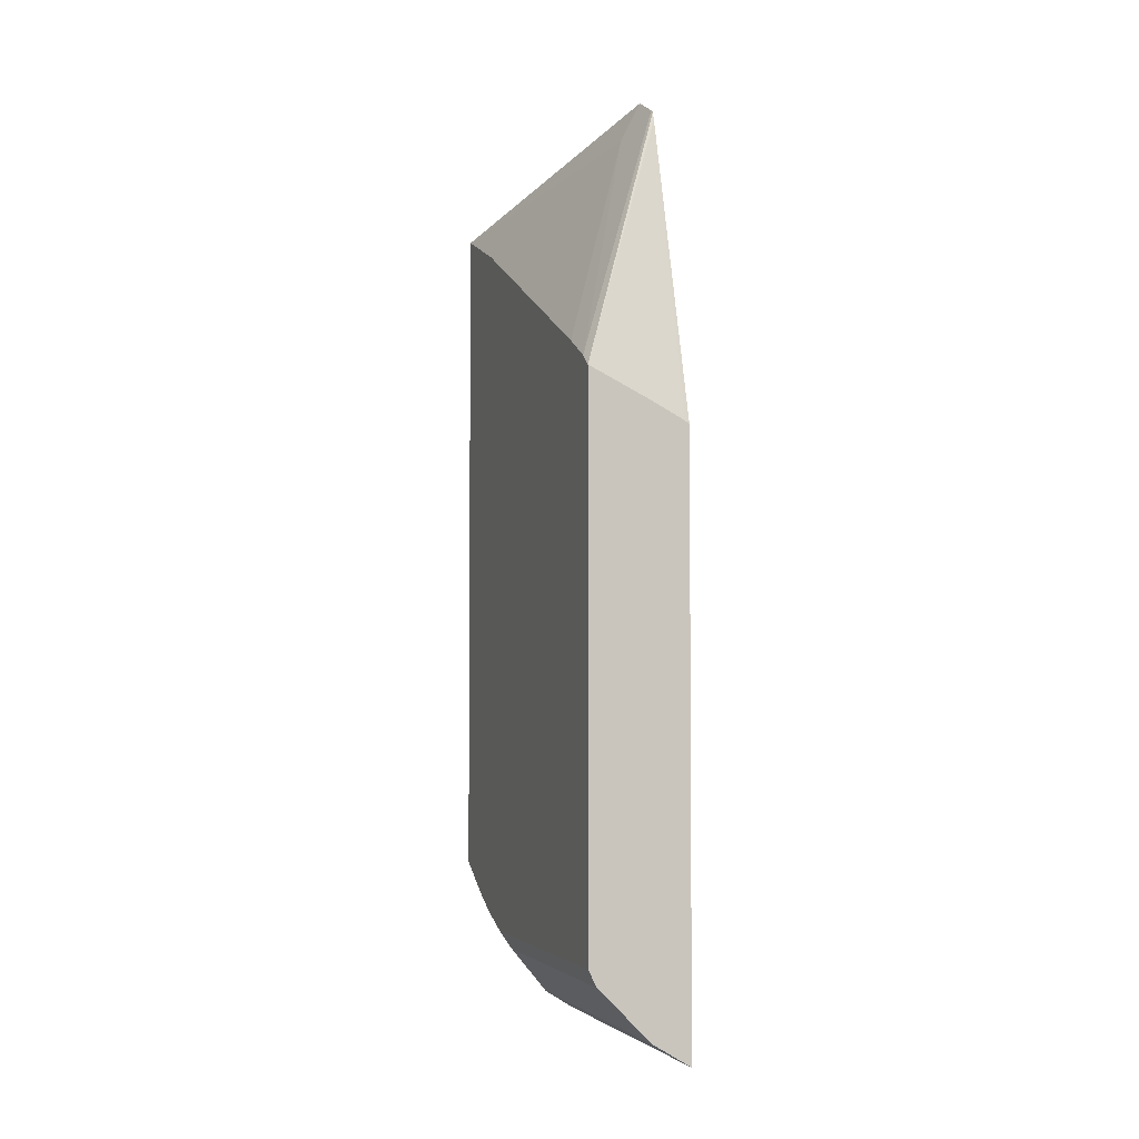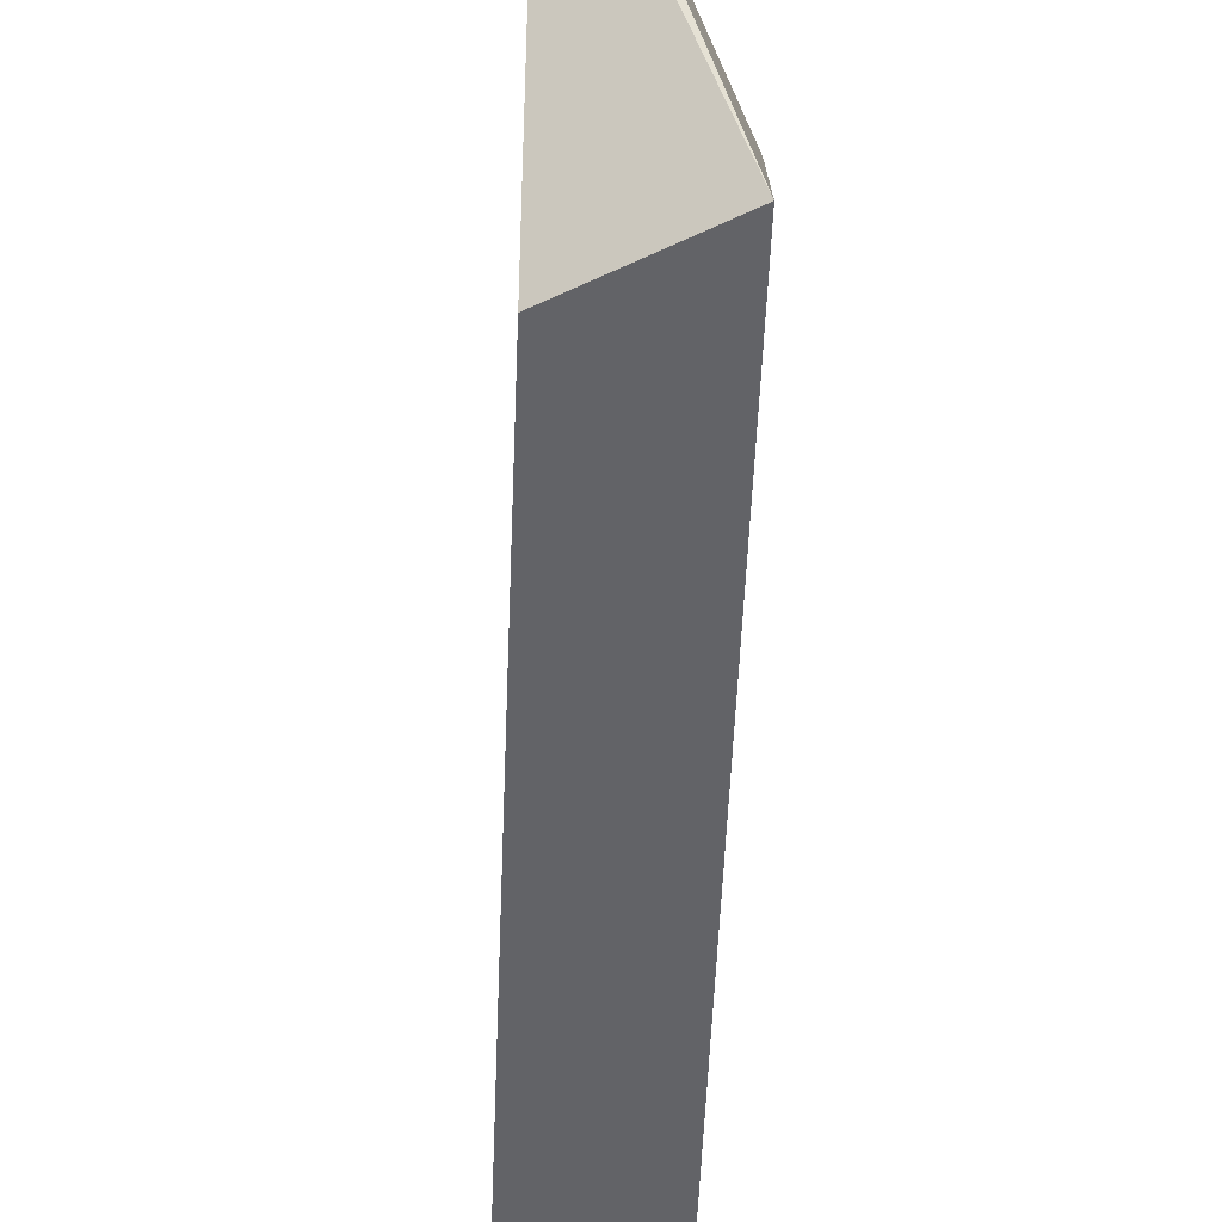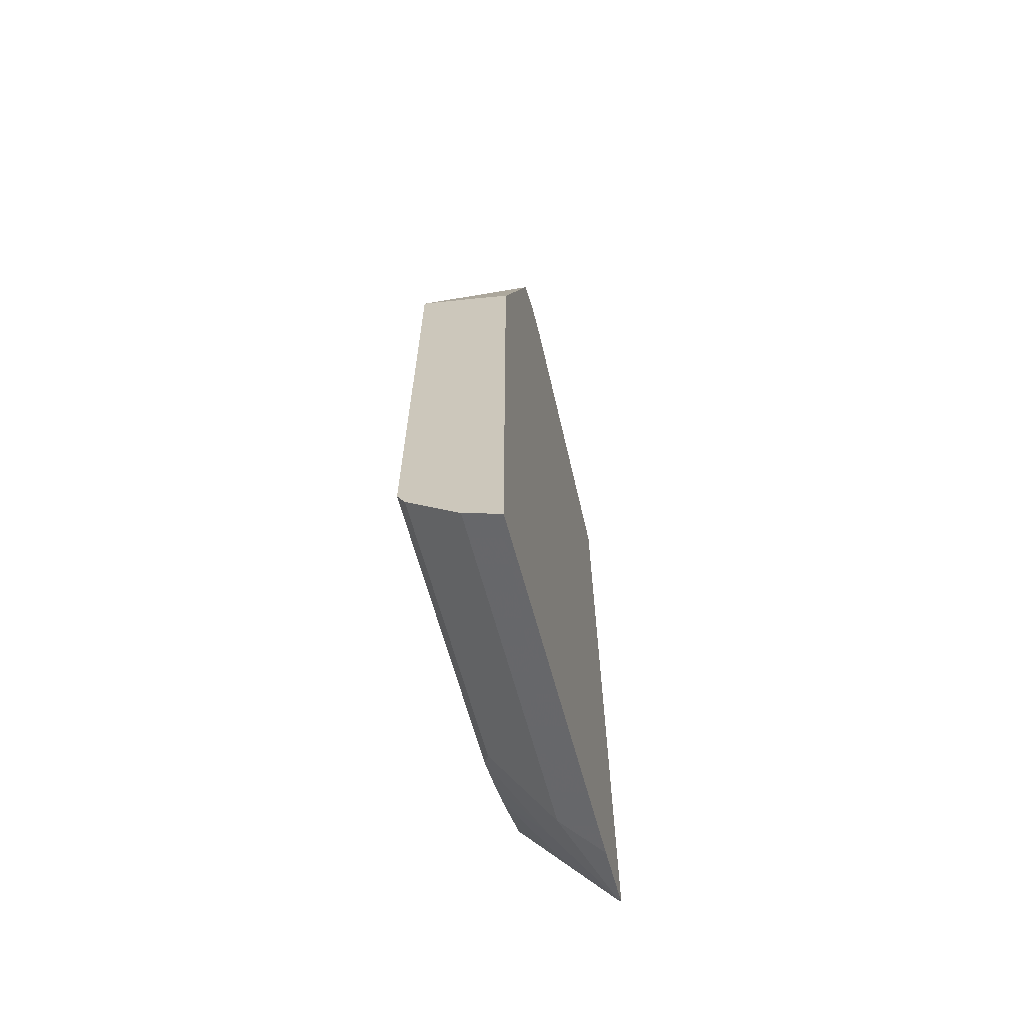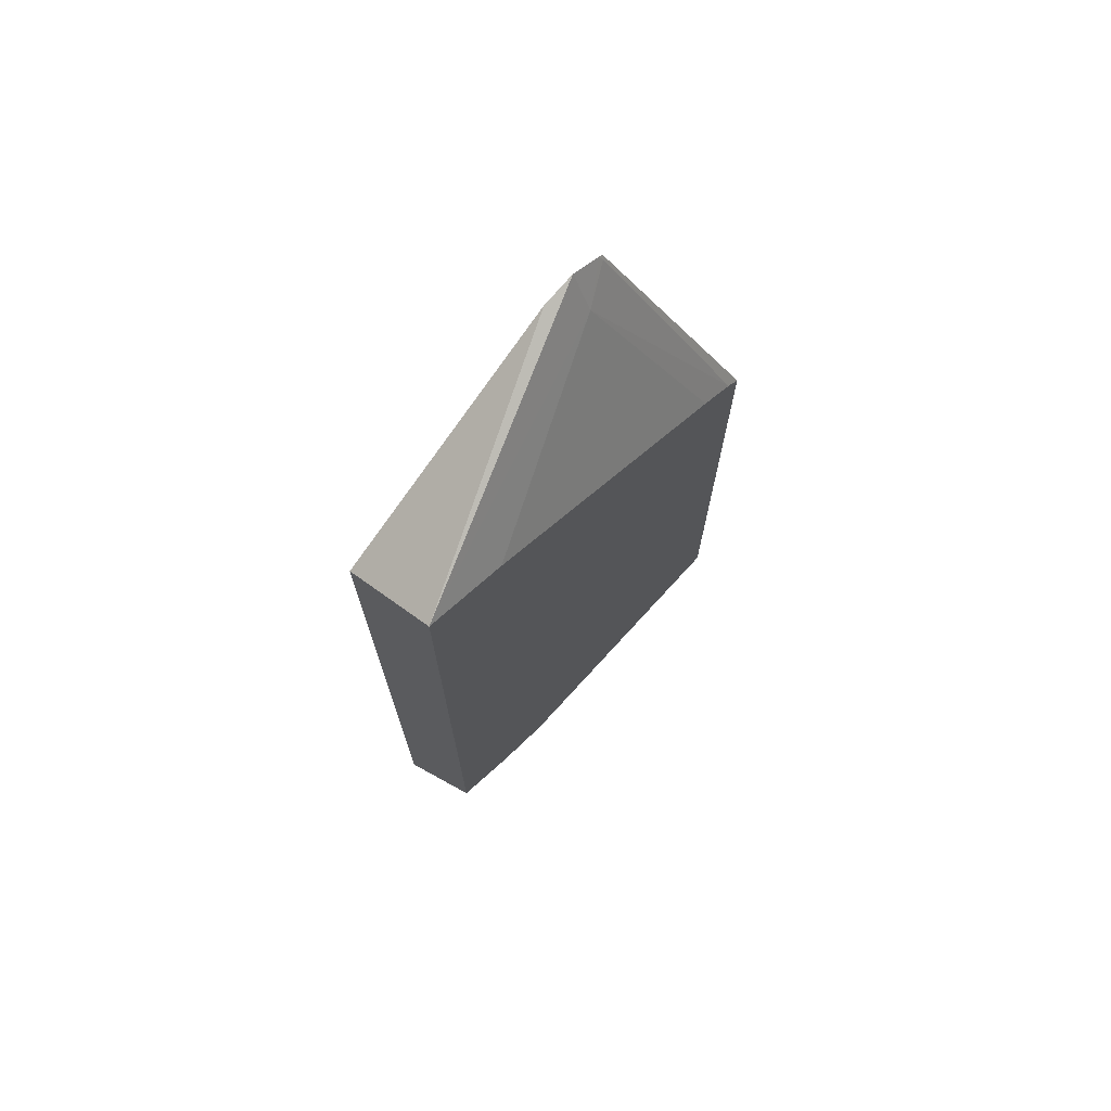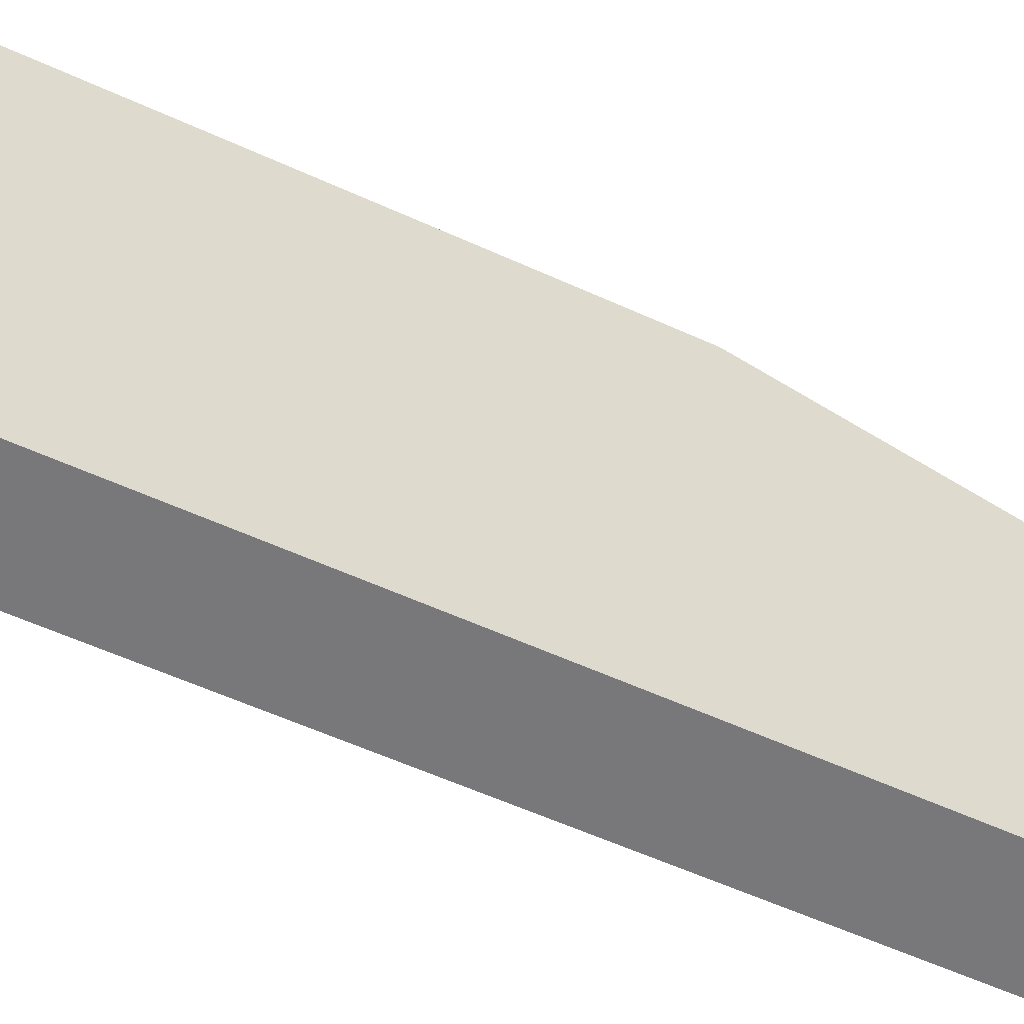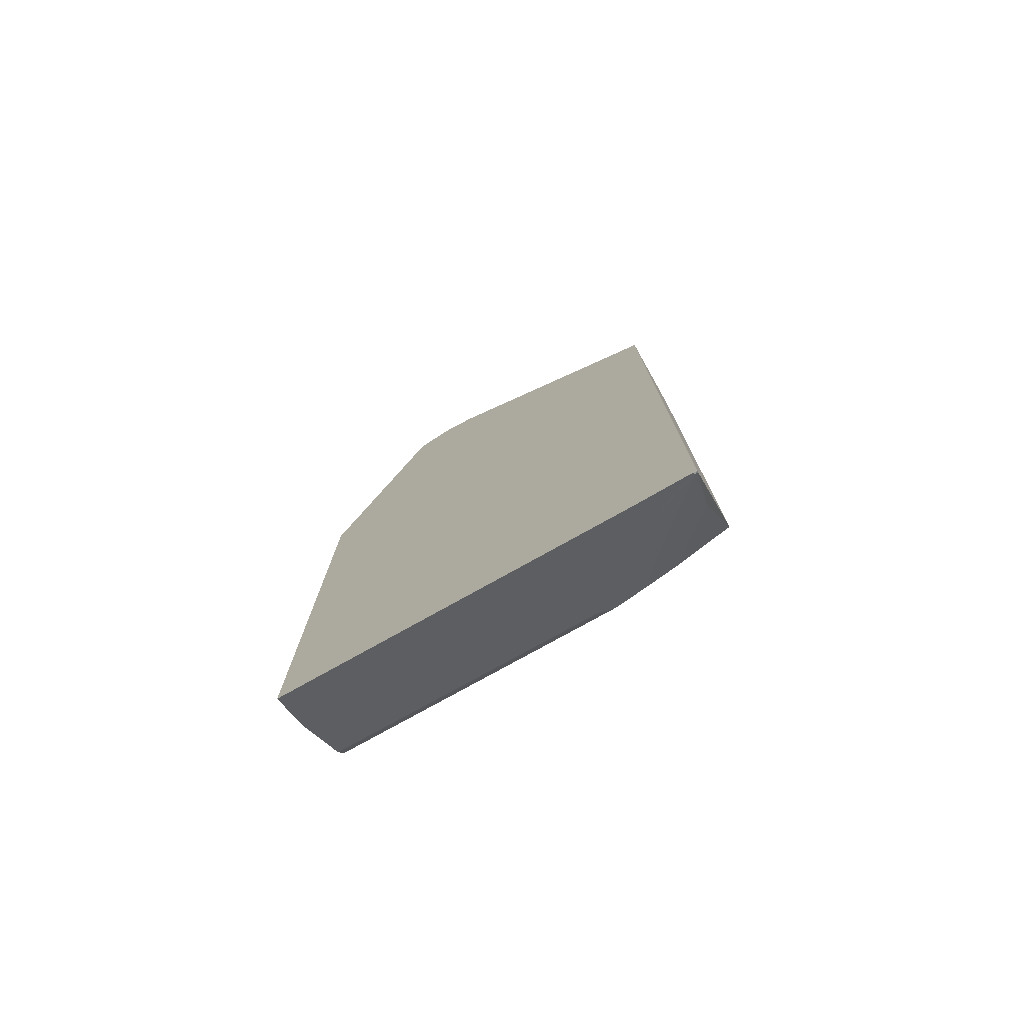
<metadata>
{"format":"obj","ext":"obj","renderer":"f3d","projection":"perspective","resolution":1024,"background":"white","views":[{"elev":-3.5,"azim":162.2,"up":"+Z"},{"elev":-51.0,"azim":-2.2,"up":"+Y"},{"elev":-65.0,"azim":-164.8,"up":"+Z"},{"elev":71.5,"azim":42.2,"up":"+Z"},{"elev":-57.5,"azim":-115.4,"up":"+Y"},{"elev":-76.7,"azim":-60.7,"up":"+Z"}]}
</metadata>
<code>
v 0.7078 0.1068 -0.6712
v 0.7382 0.1068 -0.6529
v 0.7078 -0.1805 -0.6712
v 0.7078 0.1068 -0.1988
v 0.7807 0.1068 -0.6103
v 0.7382 -0.1561 -0.6529
v 0.7078 -0.2257 -0.6689
v 0.7115 0.1068 -0.1961
v 0.7078 0.03238 0.05271
v 0.7874 0.1068 -0.5971
v 0.7807 -0.1136 -0.6103
v 0.7874 -0.1268 -0.5971
v 0.7098 -0.2271 -0.6672
v 0.7089 -0.2294 -0.6662
v 0.7078 -0.2294 -0.6665
v 0.7403 0.1068 -0.181
v 0.7078 0.02998 0.05935
v 0.7874 0.1068 -0.158
v 0.7874 -0.1518 -0.588
v 0.7523 -0.1845 -0.6246
v 0.7452 -0.2236 -0.6174
v 0.71 -0.2294 -0.6653
v 0.7078 -0.2294 -0.03998
v 0.7078 0.02636 0.06176
v 0.7098 0.02837 0.05672
v 0.7874 0.09546 -0.1493
v 0.7874 -0.1803 -0.5758
v 0.7874 -0.2294 -0.5482
v 0.7874 -0.2294 0.005962
v 0.7078 -0.02873 0.07126
v 0.7078 -3.29e-05 0.07498
v 0.724 -3.29e-05 0.04255
v 0.7874 0.06611 -0.1332
v 0.7874 -0.212 -0.0009765
v 0.7874 -0.1599 -0.02179
f 14 29 23
f 14 28 29
f 14 22 28
f 13 22 14
f 13 21 22
f 13 20 21
f 10 19 12
f 12 19 20
f 10 27 19
f 10 28 27
f 10 29 28
f 14 23 15
f 10 34 29
f 12 20 13
f 17 24 25
f 24 32 25
f 18 25 26
f 19 27 20
f 20 27 21
f 21 27 28
f 21 28 22
f 23 29 30
f 25 32 26
f 26 32 33
f 29 34 32
f 29 32 31
f 29 31 30
f 32 34 35
f 32 35 33
f 10 35 34
f 17 25 18
f 10 33 35
f 24 31 32
f 10 18 26
f 1 2 6
f 1 6 3
f 1 3 7
f 1 7 15
f 10 26 33
f 1 23 30
f 1 30 31
f 1 31 24
f 1 24 17
f 1 17 9
f 1 9 4
f 1 4 8
f 1 8 16
f 1 16 18
f 1 18 10
f 1 15 23
f 1 5 2
f 1 10 5
f 9 18 16
f 9 17 18
f 7 14 15
f 7 13 14
f 6 13 7
f 6 12 13
f 8 9 16
f 5 12 11
f 5 10 12
f 4 9 8
f 3 6 7
f 2 11 6
f 6 11 12
f 2 5 11

</code>
